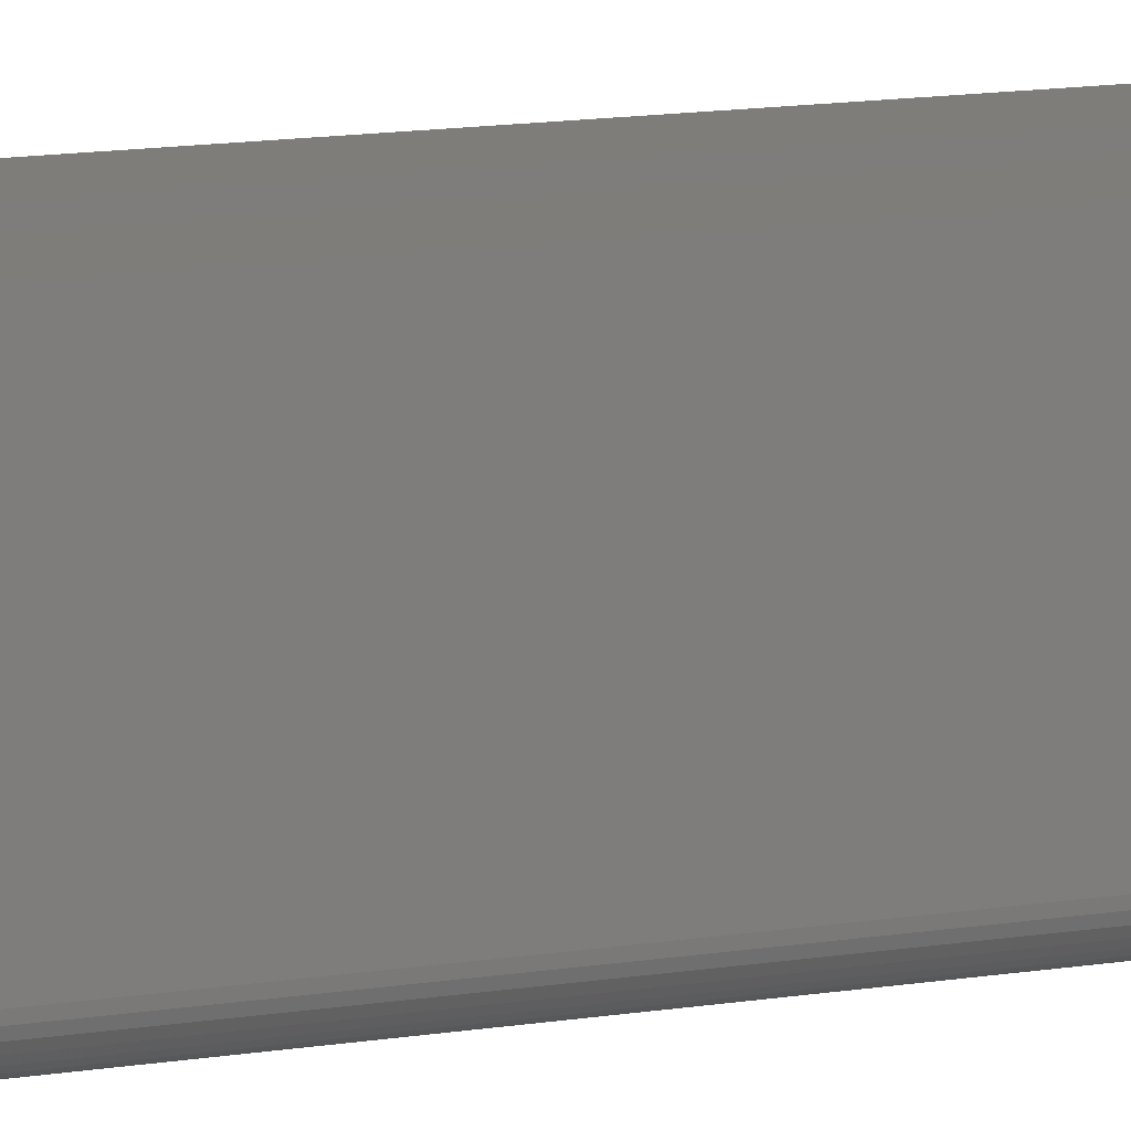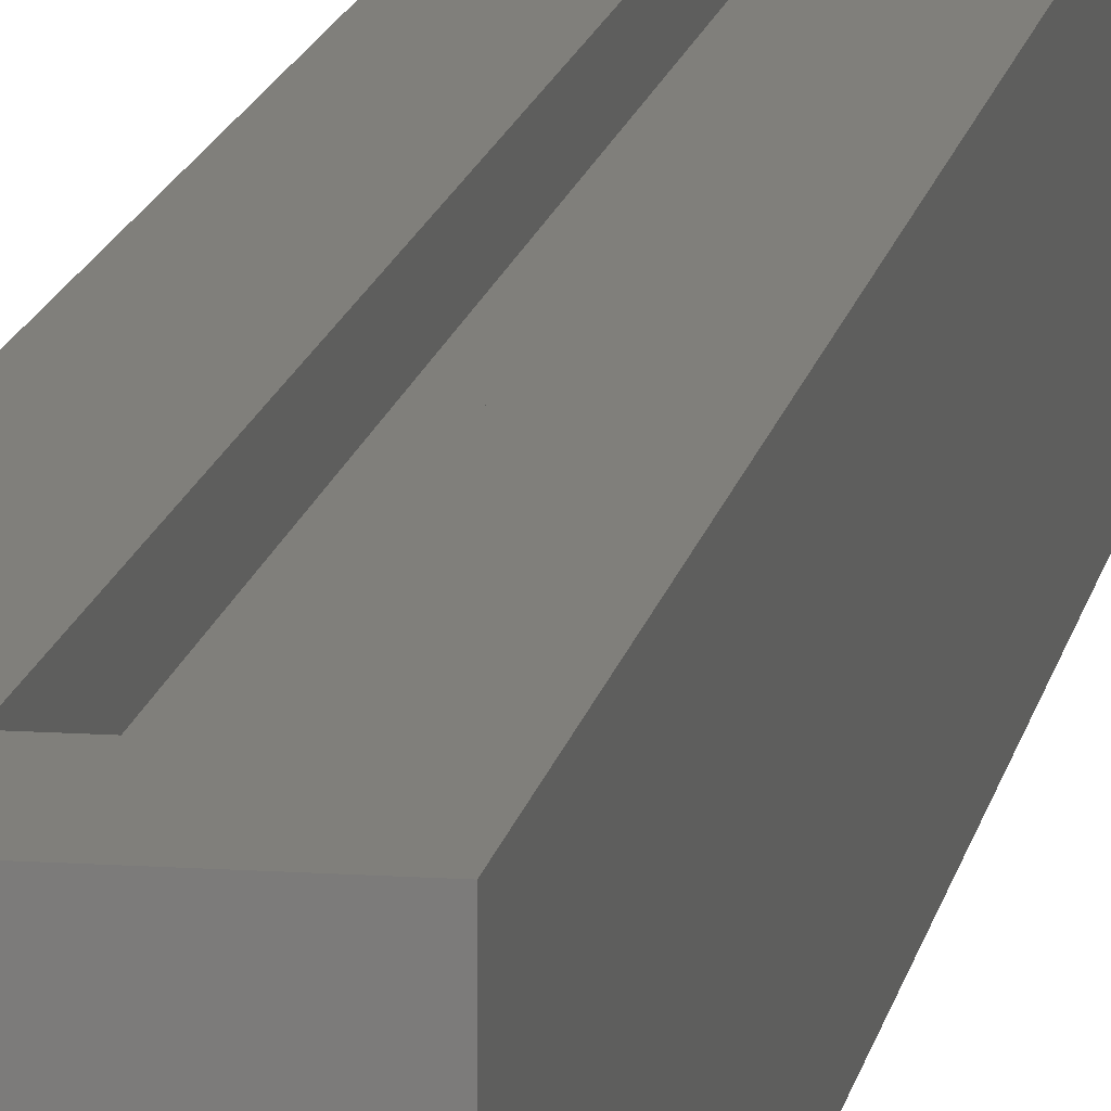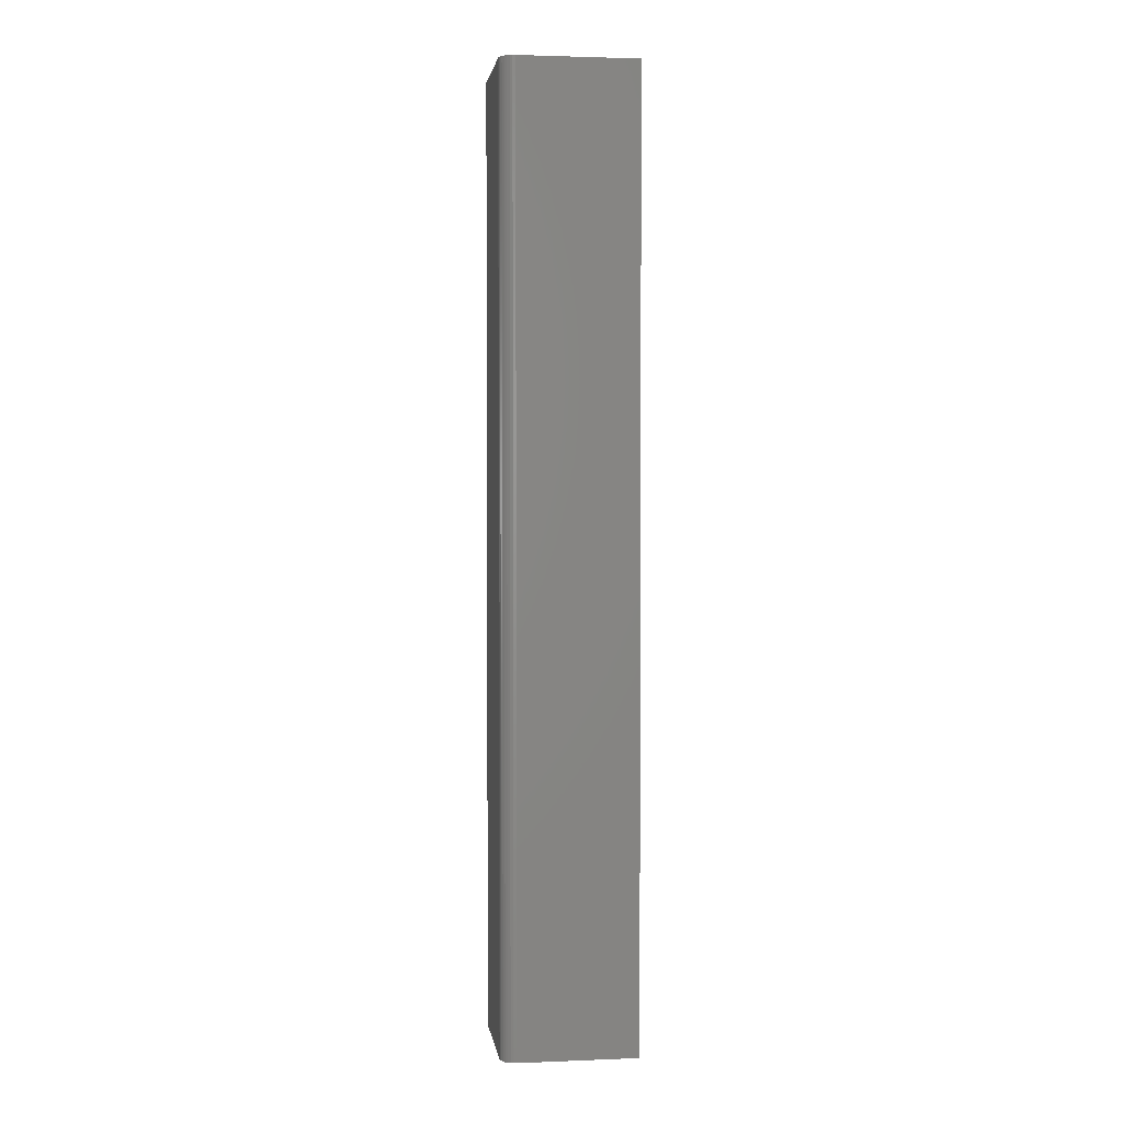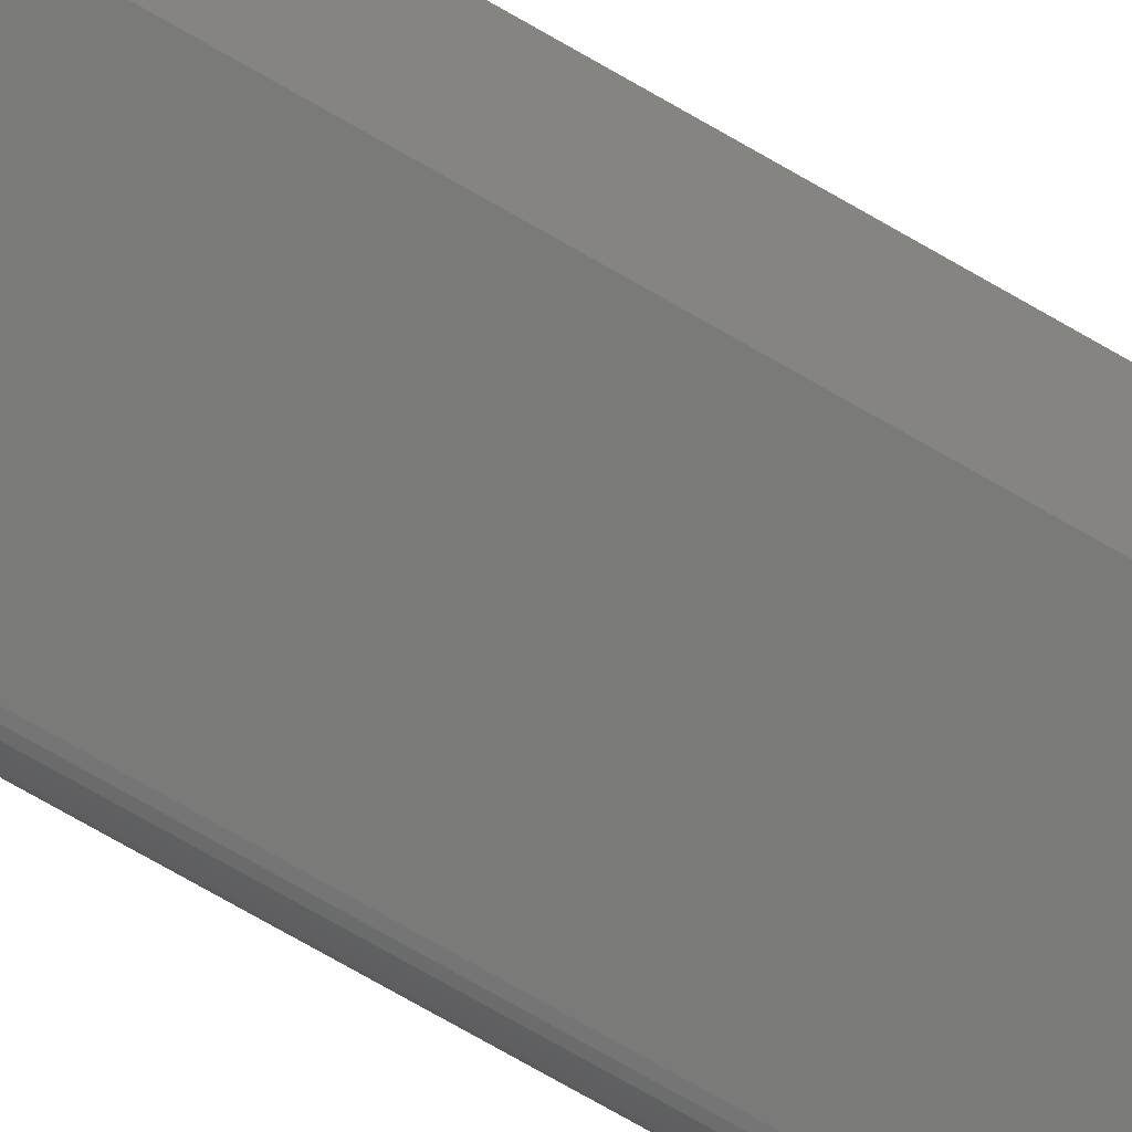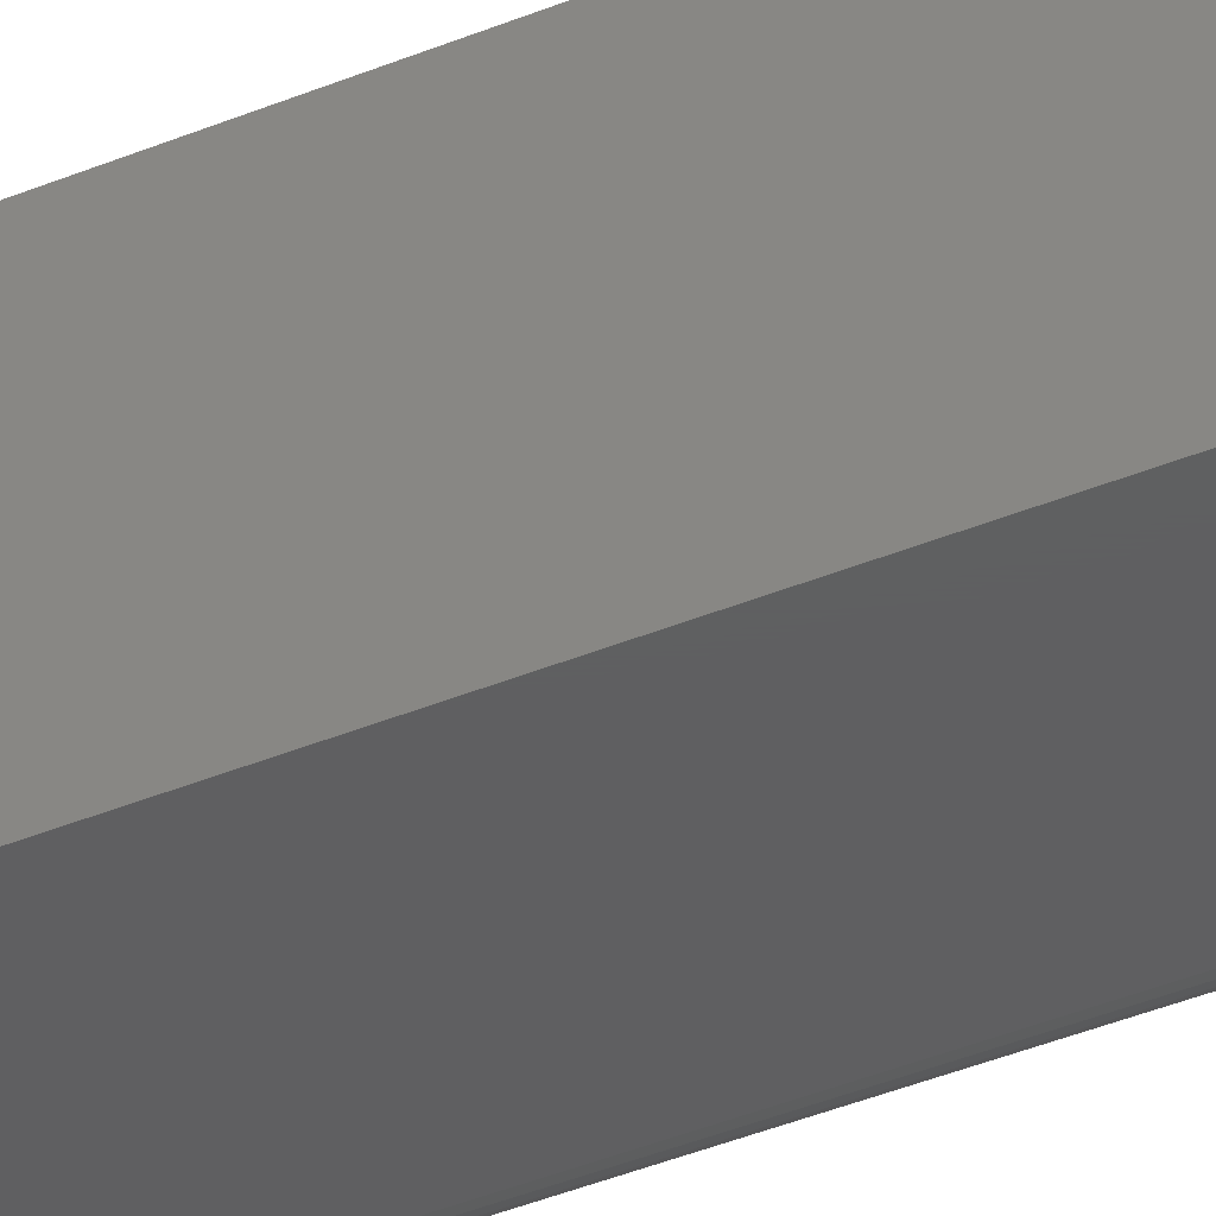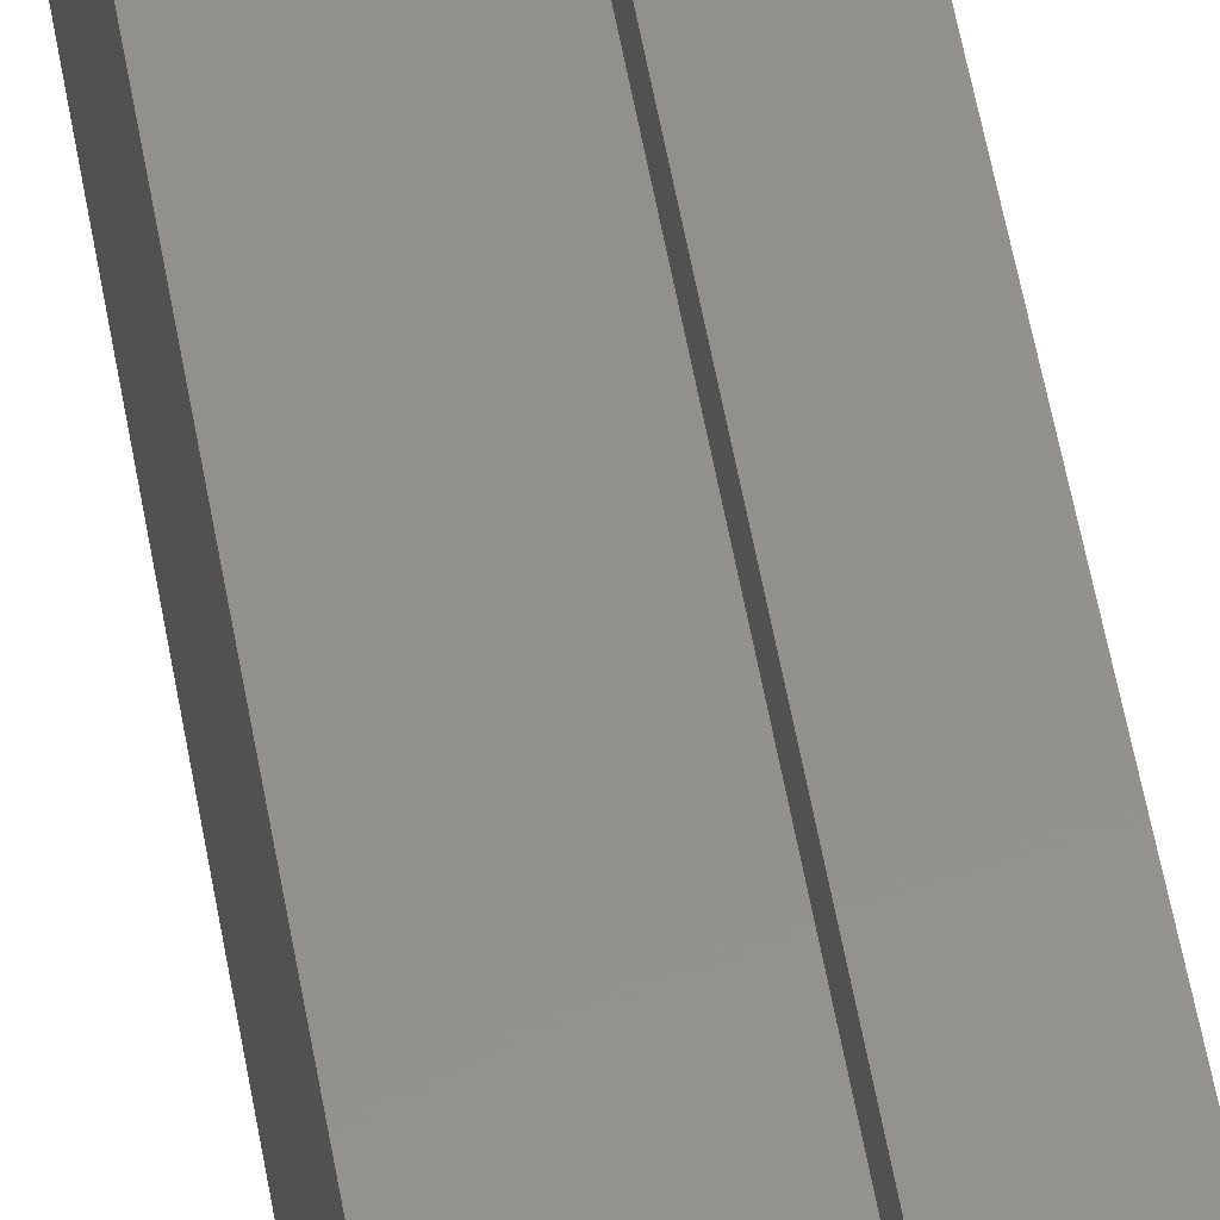
<metadata>
{"format":"stl","ext":"stl","renderer":"f3d","projection":"perspective","resolution":1024,"background":"white","views":[{"elev":10.2,"azim":-115.7,"up":"+Z"},{"elev":12.9,"azim":9.0,"up":"+Z"},{"elev":2.5,"azim":-97.8,"up":"+Y"},{"elev":-73.2,"azim":60.0,"up":"+Z"},{"elev":-38.9,"azim":117.7,"up":"+Z"},{"elev":54.4,"azim":170.2,"up":"+Z"}]}
</metadata>
<code>
# stl→obj: 141 verts, 278 faces
v 0.02237 0.6406 0.2109
v -0.01562 0.6406 0.2109
v 0.02237 0.6391 0.2108
v -0.01562 0.6391 0.2108
v 0.02237 0.6376 0.2103
v -0.01562 0.6376 0.2103
v 0.02237 0.6363 0.2096
v -0.01562 0.6363 0.2096
v 0.02237 0.6351 0.2086
v -0.01562 0.6351 0.2086
v 0.02237 0.6341 0.2075
v -0.01562 0.6341 0.2075
v 0.02237 0.6334 0.2061
v -0.01562 0.6334 0.2061
v 0.02237 0.633 0.2046
v -0.01562 0.633 0.2046
v 0.02237 0.6328 0.2031
v -0.01562 0.6328 0.2031
v 0.02237 0.6328 0.1797
v -0.01562 0.6328 0.1797
v 0.03018 -0.6406 0.2109
v 0.03018 0.6271 0.2109
v 0.03018 0.6259 0.2085
v 0.03018 0.6252 0.2058
v 0.03018 0.625 0.2031
v 0.03018 0.625 0.1719
v 0.03018 -0.6406 0.1719
v -0.02344 -0.6406 0.2109
v -0.02344 -0.6406 0.1719
v -0.02344 0.625 0.1719
v -0.02344 0.625 0.2031
v -0.02344 0.6252 0.2058
v -0.02344 0.6259 0.2085
v -0.02344 0.6271 0.2109
v 0.1037 -0.75 0.2109
v 0.1037 0.75 0.2109
v -0.1016 0.75 0.2109
v 0.02709 0.6354 0.2109
v 0.02875 0.6327 0.2109
v 0.02936 0.6313 0.2109
v 0.02981 0.6299 0.2109
v 0.03009 0.6285 0.2109
v -0.1016 -0.75 0.2109
v -0.02334 0.6285 0.2109
v -0.02307 0.6299 0.2109
v -0.02262 0.6313 0.2109
v -0.02124 0.6341 0.2109
v -0.01826 0.6379 0.2109
v -0.01715 0.6376 0.2105
v -0.02212 0.6312 0.2094
v -0.02115 0.6322 0.2087
v -0.01997 0.633 0.2082
v -0.01861 0.6336 0.2078
v -0.01715 0.634 0.2075
v -0.02115 0.6305 0.2031
v -0.02212 0.6296 0.2053
v -0.02212 0.6293 0.2031
v -0.02284 0.6282 0.2056
v -0.02284 0.628 0.2031
v -0.02329 0.6268 0.2059
v -0.02329 0.6265 0.2031
v -0.02115 0.6307 0.2051
v -0.01997 0.6315 0.2031
v -0.01997 0.6317 0.2049
v -0.01861 0.6322 0.2031
v -0.01861 0.6324 0.2048
v -0.01715 0.6327 0.2031
v -0.01715 0.6328 0.2047
v -0.02115 0.6313 0.207
v -0.02212 0.6302 0.2074
v -0.02284 0.629 0.208
v -0.02329 0.6276 0.2085
v -0.01997 0.6322 0.2066
v -0.01861 0.6329 0.2063
v -0.01715 0.6333 0.2062
v -0.01687 0.6327 0.1784
v -0.01807 0.6324 0.1772
v -0.01922 0.6319 0.1761
v -0.02028 0.6313 0.175
v -0.02312 0.6272 0.1722
v -0.02203 0.6295 0.1733
v -0.02123 0.6304 0.1741
v 0.02361 0.6327 0.1784
v 0.02878 0.6295 0.1733
v 0.02987 0.6272 0.1722
v 0.02797 0.6304 0.1741
v 0.02702 0.6313 0.175
v 0.02596 0.6319 0.1761
v 0.02482 0.6324 0.1772
v 0.02389 0.6327 0.2031
v 0.02959 0.628 0.2031
v 0.02886 0.6293 0.2031
v 0.02536 0.6322 0.2031
v 0.02671 0.6315 0.2031
v 0.03003 0.6265 0.2031
v 0.02789 0.6305 0.2031
v 0.02886 0.6312 0.2094
v 0.02789 0.6335 0.2103
v 0.02389 0.6362 0.2097
v 0.02536 0.636 0.2101
v 0.02789 0.6307 0.2051
v 0.02886 0.6296 0.2053
v 0.02959 0.6282 0.2056
v 0.03003 0.6268 0.2059
v 0.02671 0.6317 0.2049
v 0.02536 0.6324 0.2048
v 0.02389 0.6328 0.2047
v 0.02789 0.6313 0.207
v 0.02886 0.6302 0.2074
v 0.02959 0.629 0.208
v 0.03003 0.6276 0.2085
v 0.02671 0.6322 0.2066
v 0.02536 0.6329 0.2063
v 0.02389 0.6333 0.2062
v 0.02789 0.6322 0.2087
v 0.02671 0.633 0.2082
v 0.02536 0.6336 0.2078
v 0.02389 0.634 0.2075
v 0.02671 0.6342 0.2096
v 0.02536 0.6347 0.2091
v 0.02389 0.635 0.2088
v -0.1016 0.75 0.02344
v -0.1016 -0.75 0.02344
v 0.1037 -0.75 0
v 0.1037 0.75 0
v -0.07812 -0.75 0
v -0.07812 0.75 0
v -0.08709 0.75 0.001784
v -0.0827 0.75 0.0004503
v -0.09761 0.75 0.01042
v -0.09978 0.75 0.01447
v -0.09115 0.75 0.00395
v -0.0947 0.75 0.006865
v -0.1011 0.75 0.01887
v -0.09115 -0.75 0.00395
v -0.09978 -0.75 0.01447
v -0.09761 -0.75 0.01042
v -0.0947 -0.75 0.006865
v -0.1011 -0.75 0.01887
v -0.08709 -0.75 0.001784
v -0.0827 -0.75 0.0004503
f 1 2 3
f 3 2 4
f 3 4 5
f 5 4 6
f 5 6 7
f 7 6 8
f 7 8 9
f 9 8 10
f 9 10 11
f 11 10 12
f 11 12 13
f 13 12 14
f 13 14 15
f 15 14 16
f 15 16 17
f 17 16 18
f 19 17 20
f 20 17 18
f 21 22 23
f 21 23 24
f 21 24 25
f 21 25 26
f 21 26 27
f 28 29 30
f 28 30 31
f 28 31 32
f 28 32 33
f 28 33 34
f 29 27 30
f 30 27 26
f 21 35 22
f 36 37 2
f 36 2 1
f 36 1 38
f 36 38 39
f 36 39 40
f 36 40 41
f 36 41 42
f 36 42 22
f 36 22 35
f 37 43 34
f 37 34 44
f 37 44 45
f 37 45 46
f 37 46 47
f 37 47 48
f 37 48 2
f 35 21 43
f 43 21 28
f 43 28 34
f 48 49 2
f 49 4 2
f 47 10 8
f 8 48 47
f 46 50 51
f 46 51 52
f 10 46 52
f 10 47 46
f 6 4 49
f 49 48 8
f 6 49 8
f 46 45 50
f 10 52 53
f 10 53 54
f 12 10 54
f 55 56 57
f 57 56 58
f 57 58 59
f 59 58 60
f 59 60 61
f 61 60 32
f 61 32 31
f 56 55 62
f 62 55 63
f 62 63 64
f 64 63 65
f 64 65 66
f 66 65 67
f 66 67 68
f 68 67 18
f 68 18 16
f 69 50 70
f 70 50 45
f 70 45 71
f 71 45 44
f 71 44 72
f 72 44 34
f 72 34 33
f 50 69 51
f 51 69 73
f 51 73 52
f 52 73 74
f 52 74 53
f 53 74 75
f 53 75 54
f 54 75 14
f 54 14 12
f 62 70 56
f 56 70 71
f 56 71 58
f 58 71 72
f 58 72 60
f 60 72 33
f 60 33 32
f 70 62 69
f 69 62 64
f 69 64 73
f 73 64 66
f 73 66 74
f 74 66 68
f 74 68 75
f 75 68 16
f 75 16 14
f 67 76 18
f 76 20 18
f 77 76 67
f 78 77 67
f 65 78 67
f 79 78 65
f 63 79 65
f 59 80 57
f 80 81 57
f 57 81 82
f 57 82 55
f 55 82 79
f 55 79 63
f 59 61 80
f 80 61 31
f 80 31 30
f 76 83 20
f 83 19 20
f 84 81 85
f 84 82 81
f 86 82 84
f 86 79 82
f 87 79 86
f 87 78 79
f 88 78 87
f 88 77 78
f 89 77 88
f 89 76 77
f 83 76 89
f 81 80 85
f 85 80 30
f 85 30 26
f 83 90 19
f 90 17 19
f 91 84 85
f 92 84 91
f 89 88 87
f 93 89 94
f 83 89 93
f 90 83 93
f 91 85 95
f 95 85 26
f 95 26 25
f 89 87 94
f 94 87 86
f 94 86 96
f 96 86 84
f 96 84 92
f 3 38 1
f 97 41 40
f 98 39 38
f 5 7 99
f 5 99 100
f 5 100 38
f 5 38 3
f 101 92 102
f 102 92 91
f 102 91 103
f 103 91 95
f 103 95 104
f 104 95 25
f 104 25 24
f 92 101 96
f 96 101 105
f 96 105 94
f 94 105 106
f 94 106 93
f 93 106 107
f 93 107 90
f 90 107 15
f 90 15 17
f 108 102 109
f 109 102 103
f 109 103 110
f 110 103 104
f 110 104 111
f 111 104 24
f 111 24 23
f 102 108 101
f 101 108 112
f 101 112 105
f 105 112 113
f 105 113 106
f 106 113 114
f 106 114 107
f 107 114 13
f 107 13 15
f 115 109 97
f 97 109 110
f 97 110 41
f 41 110 111
f 41 111 42
f 42 111 23
f 42 23 22
f 109 115 108
f 108 115 116
f 108 116 112
f 112 116 117
f 112 117 113
f 113 117 118
f 113 118 114
f 114 118 11
f 114 11 13
f 40 39 97
f 97 39 98
f 97 98 115
f 115 98 119
f 115 119 116
f 116 119 120
f 116 120 117
f 117 120 121
f 117 121 118
f 118 121 9
f 118 9 11
f 98 38 119
f 119 38 100
f 119 100 120
f 120 100 99
f 120 99 121
f 121 99 7
f 121 7 9
f 29 28 27
f 27 28 21
f 37 122 43
f 43 122 123
f 35 124 36
f 36 124 125
f 126 127 124
f 124 127 125
f 127 128 125
f 127 129 128
f 130 131 132
f 132 133 130
f 36 125 134
f 36 134 122
f 36 122 37
f 134 125 128
f 134 128 132
f 134 132 131
f 135 136 137
f 135 137 138
f 35 43 123
f 35 123 139
f 35 139 124
f 139 136 135
f 139 135 140
f 139 140 141
f 139 141 126
f 139 126 124
f 127 126 129
f 129 126 141
f 129 141 128
f 128 141 140
f 128 140 132
f 132 140 135
f 132 135 133
f 133 135 138
f 133 138 130
f 130 138 137
f 130 137 131
f 131 137 136
f 131 136 134
f 134 136 139
f 134 139 122
f 122 139 123

</code>
